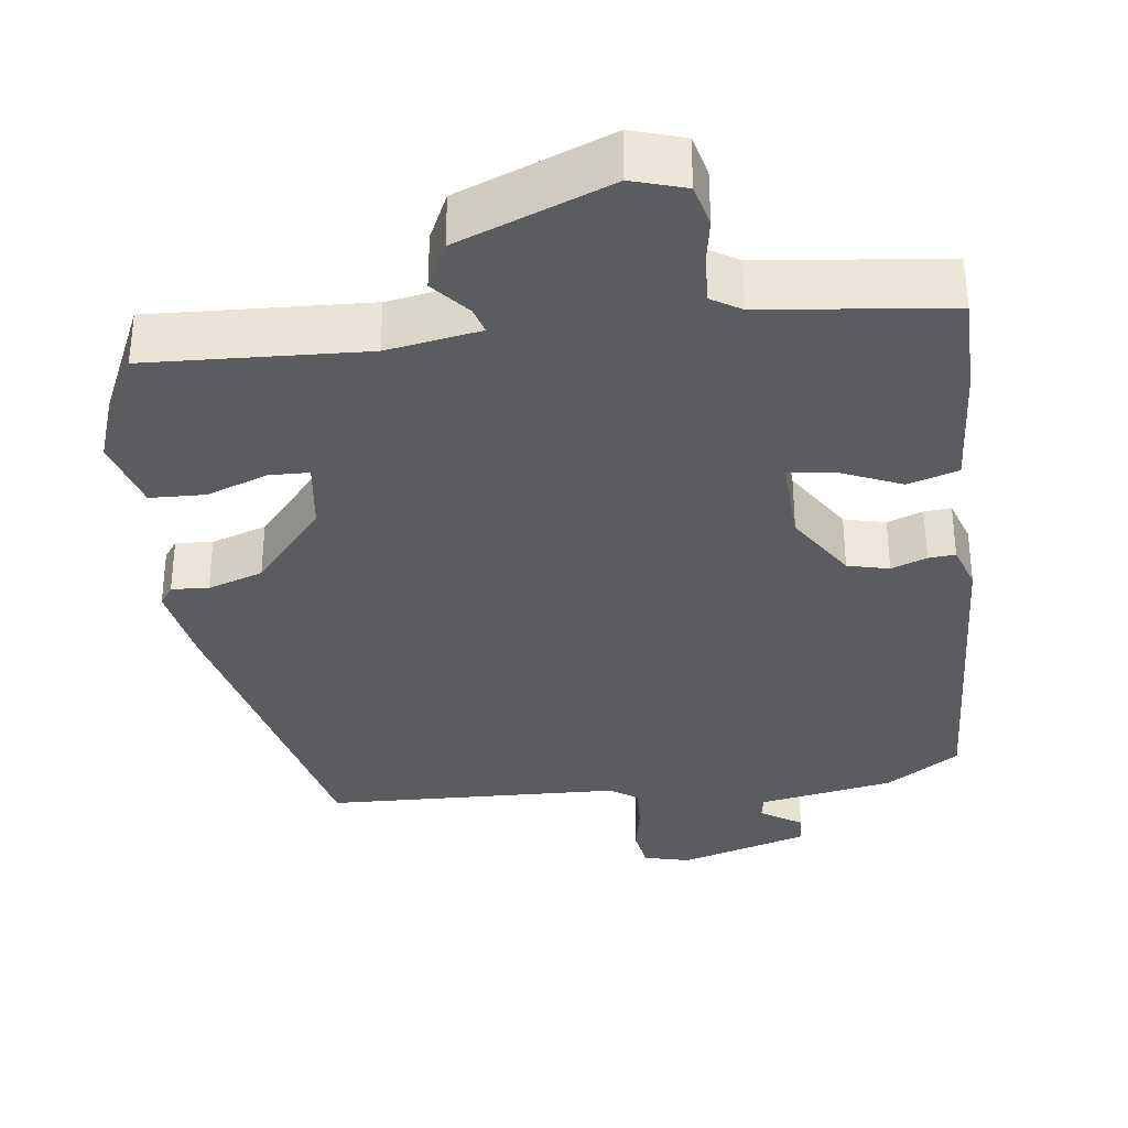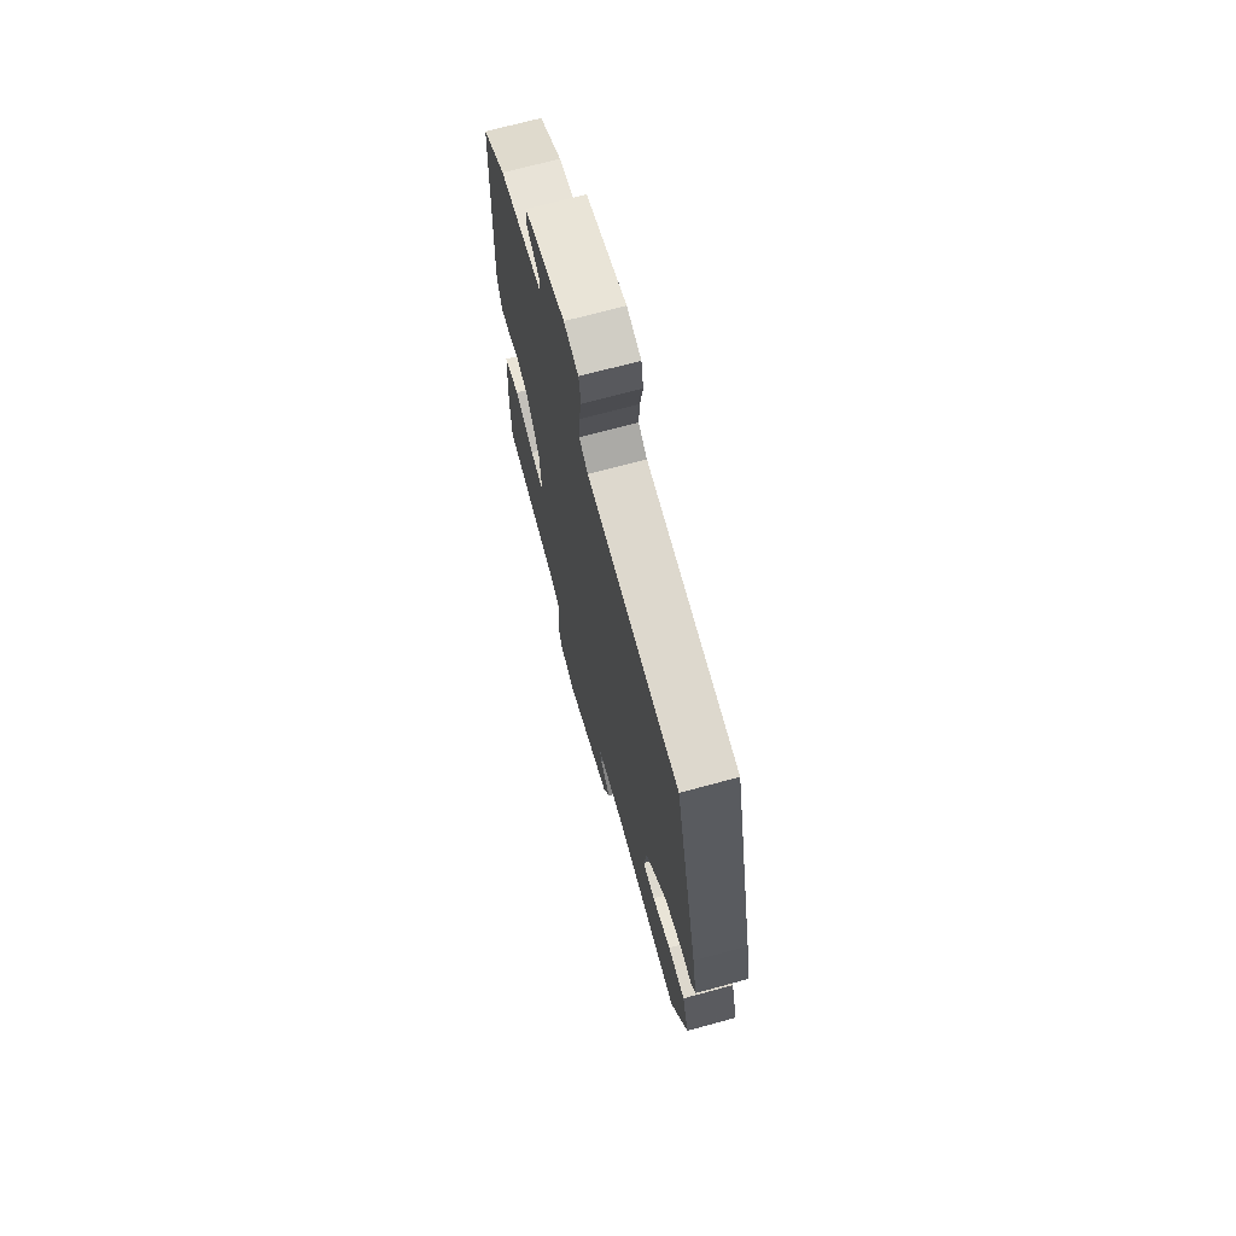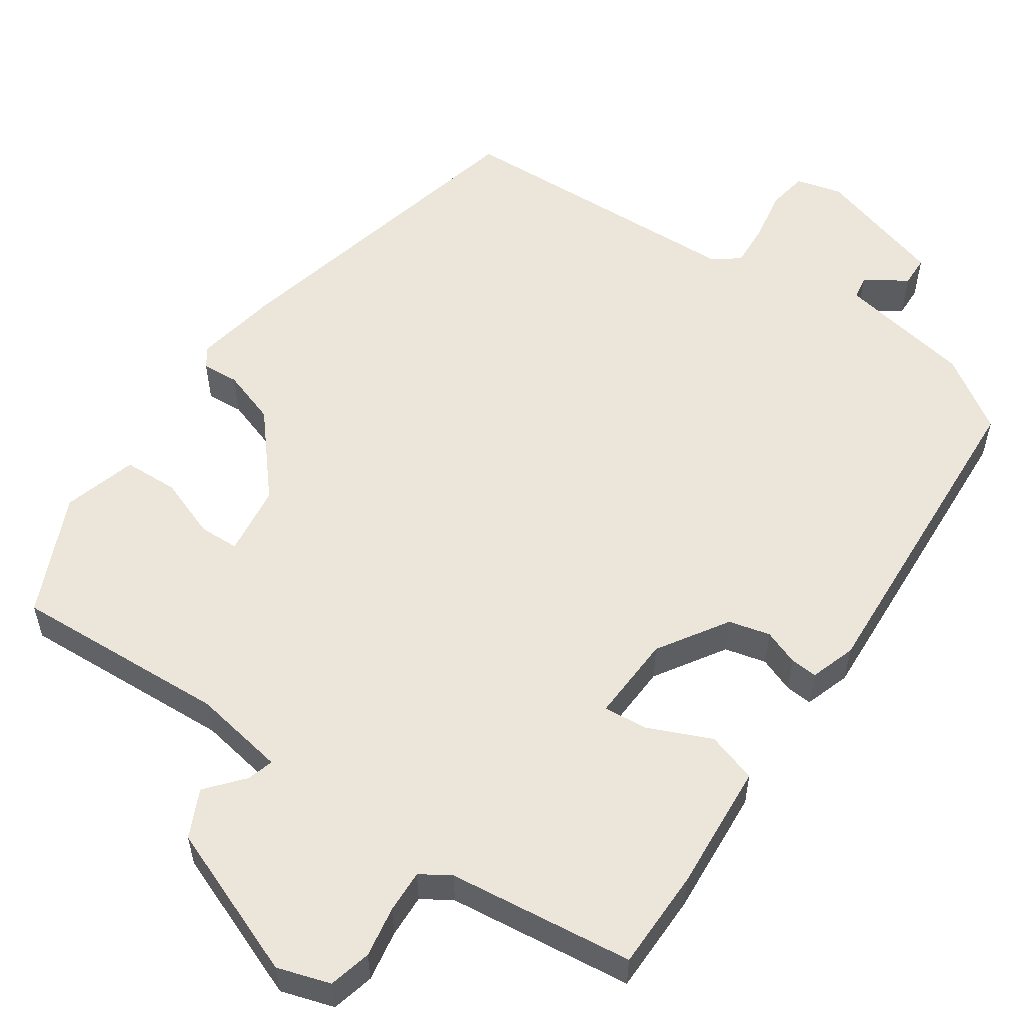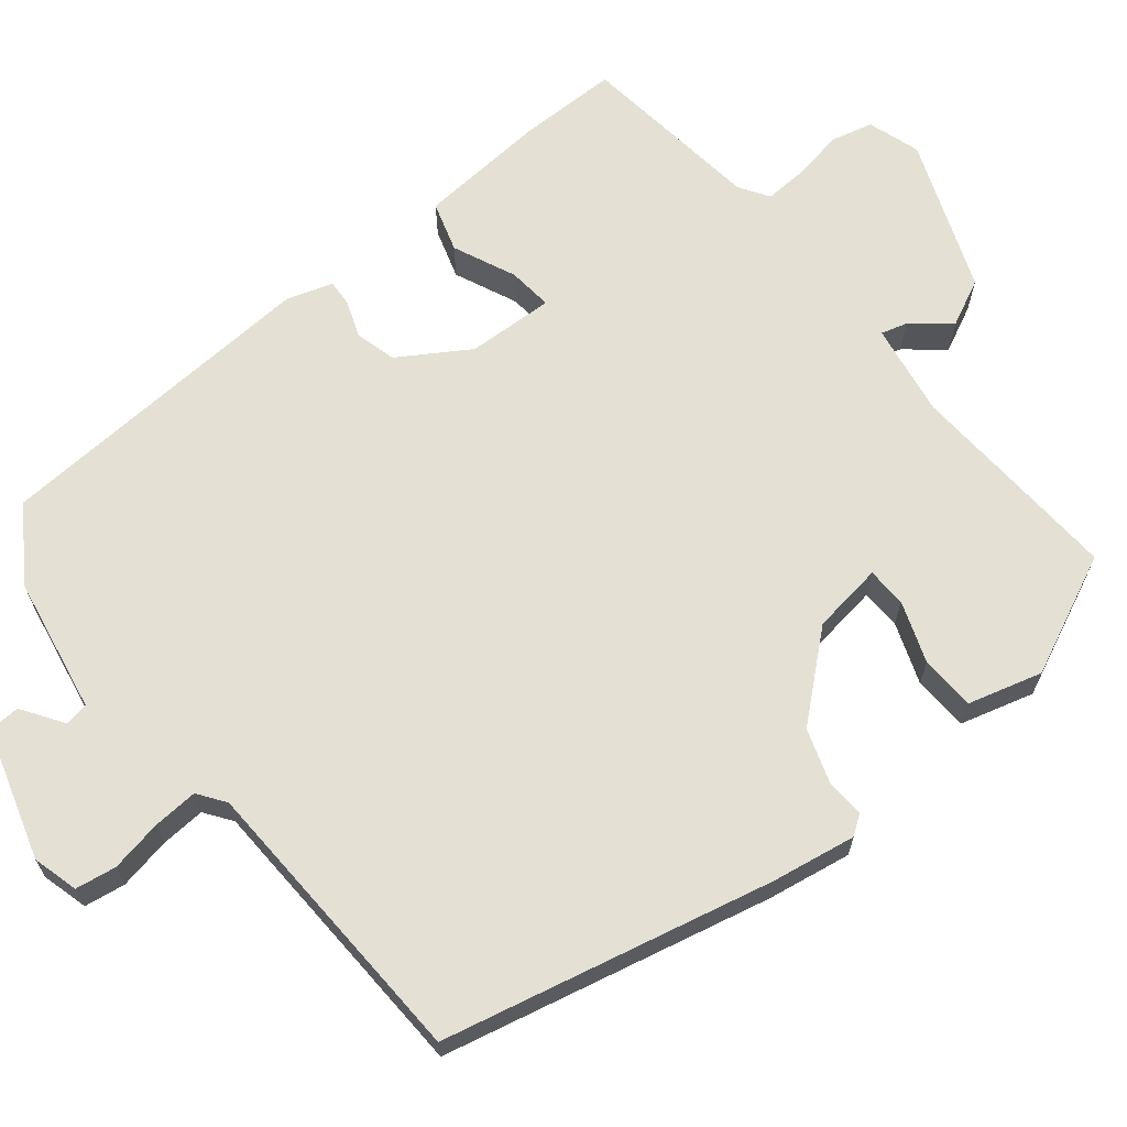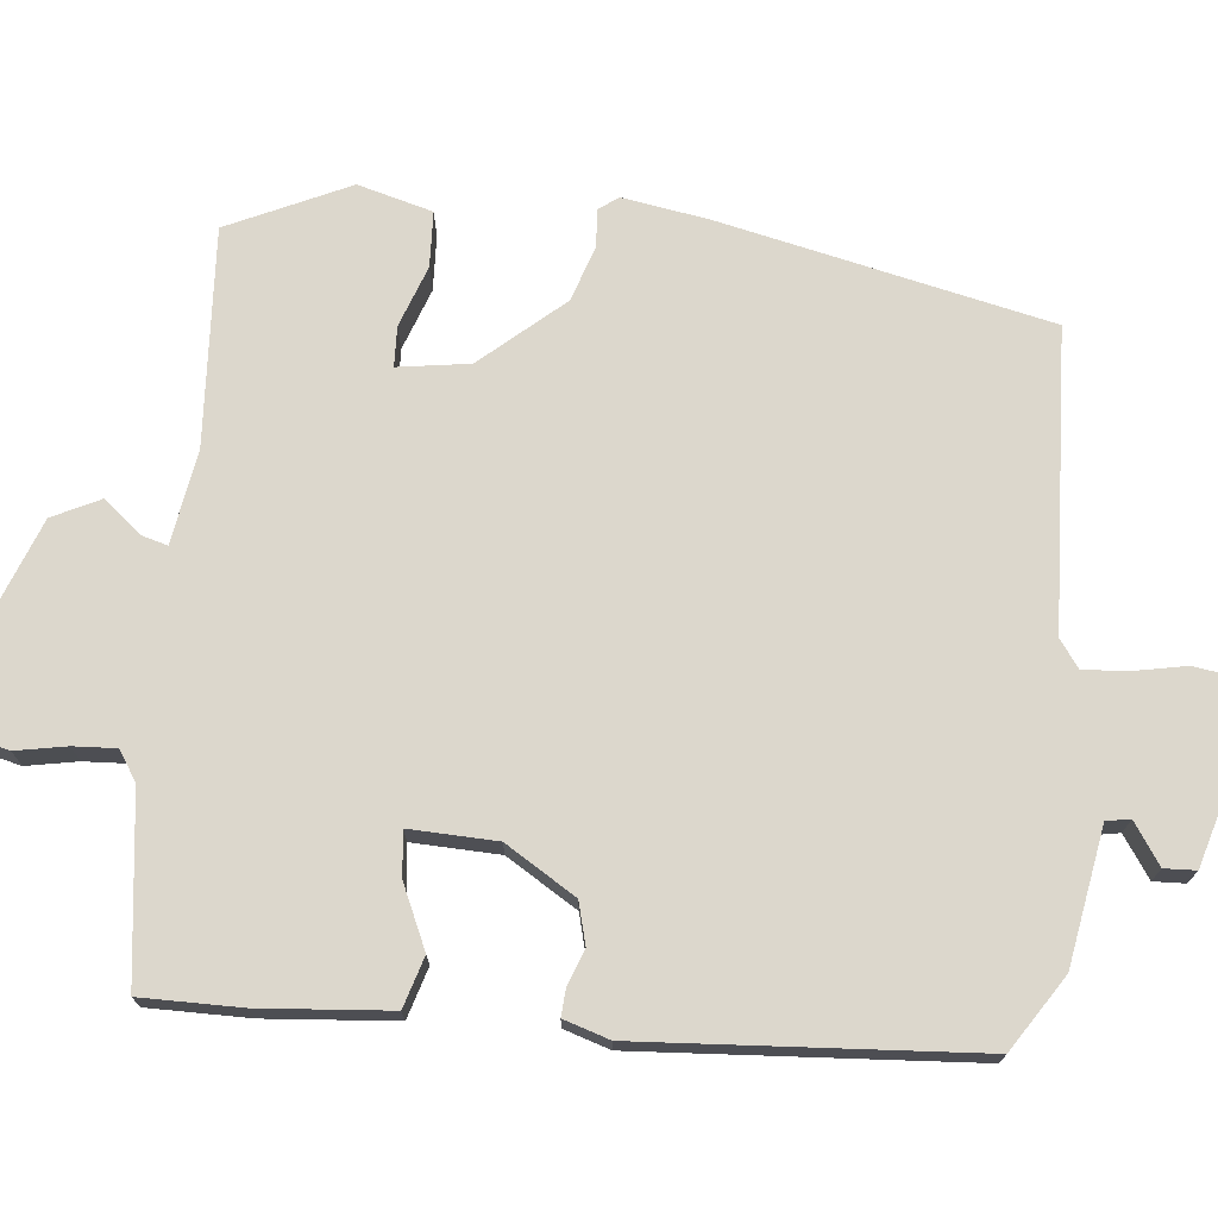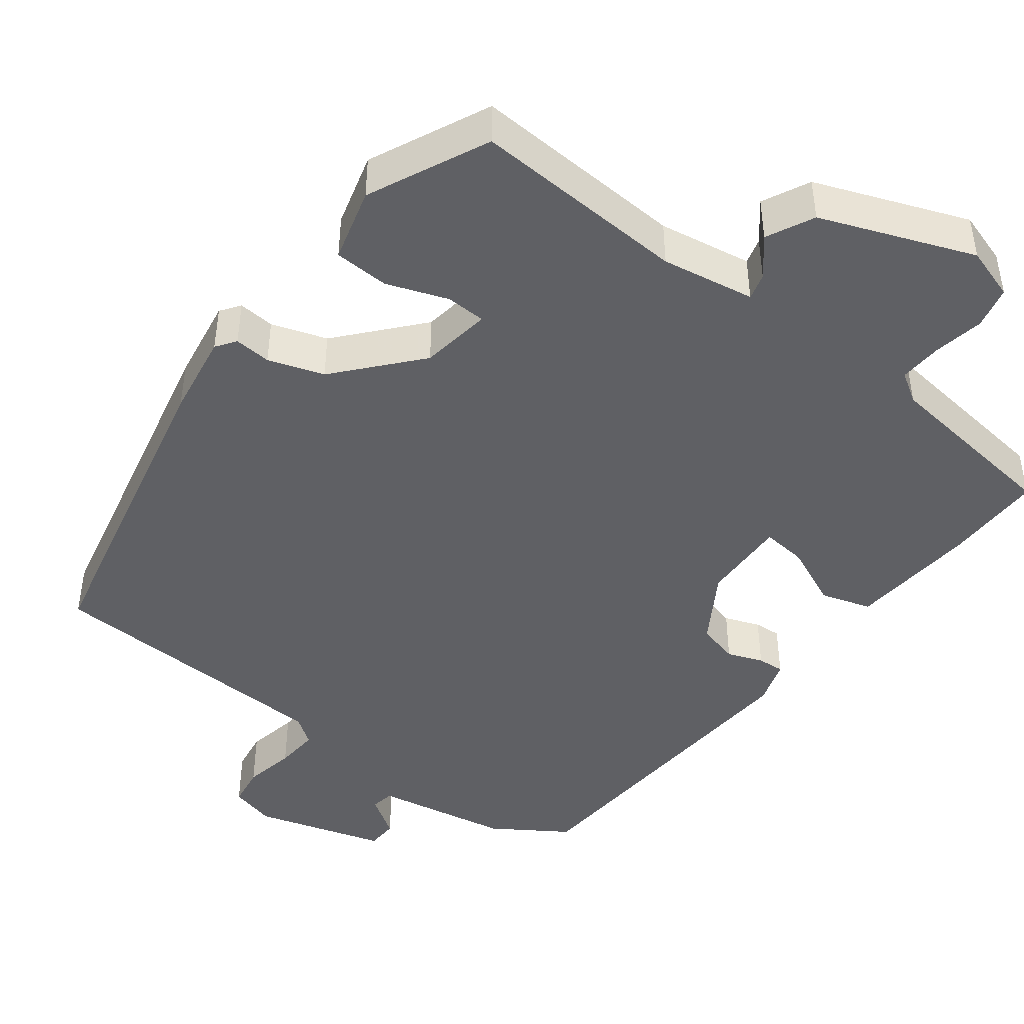
<metadata>
{"format":"obj","ext":"obj","renderer":"f3d","projection":"perspective","resolution":1024,"background":"white","views":[{"elev":-34.2,"azim":-173.1,"up":"+Y"},{"elev":70.8,"azim":74.8,"up":"+Z"},{"elev":55.4,"azim":-146.0,"up":"+Y"},{"elev":66.1,"azim":50.3,"up":"+Y"},{"elev":72.8,"azim":-85.3,"up":"+Y"},{"elev":-44.7,"azim":141.8,"up":"+Y"}]}
</metadata>
<code>
v 0.466 0.07 -0.501
v 0.184 0.07 -0.489
v 0.063 0.07 -0.511
v 0.073 0.07 -0.545
v 0.114 0.07 -0.593
v 0.085 0.07 -0.655
v -0.112 0.07 -0.734
v -0.181 0.07 -0.713
v -0.195 0.07 -0.658
v -0.184 0.07 -0.592
v -0.182 0.07 -0.536
v -0.221 0.07 -0.512
v -0.462 0.07 -0.486
v -0.464 0.07 -0.355
v -0.453 0.07 -0.187
v -0.388 0.07 -0.166
v -0.306 0.07 -0.201
v -0.248 0.07 -0.206
v -0.254 0.07 -0.093
v -0.312 0.07 -0.003
v -0.366 0.07 0.01
v -0.412 0.07 -0.008
v -0.447 0.07 -0.011
v -0.467 0.07 0.048
v -0.446 0.07 0.481
v -0.351 0.07 0.545
v -0.175 0.07 0.579
v -0.17 0.07 0.61
v -0.224 0.07 0.645
v -0.223 0.07 0.686
v -0.054 0.07 0.739
v 0.006 0.07 0.724
v 0.015 0.07 0.671
v 0.003 0.07 0.603
v 0 0.07 0.545
v 0.036 0.07 0.52
v 0.423 0.07 0.509
v 0.525 0.07 0.084
v 0.545 0.07 -0.026
v 0.527 0.07 -0.052
v 0.479 0.07 -0.049
v 0.407 0.07 -0.074
v 0.317 0.07 -0.181
v 0.305 0.07 -0.274
v 0.357 0.07 -0.275
v 0.436 0.07 -0.245
v 0.508 0.07 -0.247
v 0.536 0.07 -0.343
v 0.466 0 -0.501
v 0.184 0 -0.489
v 0.063 0 -0.511
v 0.073 0 -0.545
v 0.114 0 -0.593
v 0.085 0 -0.655
v -0.112 0 -0.734
v -0.181 0 -0.713
v -0.195 0 -0.658
v -0.184 0 -0.592
v -0.182 0 -0.536
v -0.221 0 -0.512
v -0.462 0 -0.486
v -0.464 0 -0.355
v -0.453 0 -0.187
v -0.388 0 -0.166
v -0.306 0 -0.201
v -0.248 0 -0.206
v -0.254 0 -0.093
v -0.312 0 -0.003
v -0.366 0 0.01
v -0.412 0 -0.008
v -0.447 0 -0.011
v -0.467 0 0.048
v -0.446 0 0.481
v -0.351 0 0.545
v -0.175 0 0.579
v -0.17 0 0.61
v -0.224 0 0.645
v -0.223 0 0.686
v -0.054 0 0.739
v 0.006 0 0.724
v 0.015 0 0.671
v 0.003 0 0.603
v 0 0 0.545
v 0.036 0 0.52
v 0.423 0 0.509
v 0.525 0 0.084
v 0.545 0 -0.026
v 0.527 0 -0.052
v 0.479 0 -0.049
v 0.407 0 -0.074
v 0.317 0 -0.181
v 0.305 0 -0.274
v 0.357 0 -0.275
v 0.436 0 -0.245
v 0.508 0 -0.247
v 0.536 0 -0.343
f 45 46 47 48
f 44 45 48 1
f 38 39 40 41
f 36 37 38 41
f 35 36 41 42
f 31 32 33 34
f 31 34 35
f 28 29 30 31
f 27 28 31 35
f 21 22 23 24
f 20 21 24 25
f 19 20 25 26
f 14 15 16 17
f 12 13 14 17
f 11 12 17 18
f 7 8 9 10
f 7 10 11
f 4 5 6 7
f 3 4 7 11
f 2 3 11 18
f 44 1 2 18
f 27 35 42 43
f 19 26 27 43
f 18 19 43 44
f 96 95 94 93
f 49 96 93 92
f 89 88 87 86
f 89 86 85 84
f 90 89 84 83
f 82 81 80 79
f 83 82 79
f 79 78 77 76
f 83 79 76 75
f 72 71 70 69
f 73 72 69 68
f 74 73 68 67
f 65 64 63 62
f 65 62 61 60
f 66 65 60 59
f 58 57 56 55
f 59 58 55
f 55 54 53 52
f 59 55 52 51
f 66 59 51 50
f 66 50 49 92
f 91 90 83 75
f 91 75 74 67
f 92 91 67 66
f 1 49 50 2
f 2 50 51 3
f 3 51 52 4
f 4 52 53 5
f 5 53 54 6
f 6 54 55 7
f 7 55 56 8
f 8 56 57 9
f 9 57 58 10
f 10 58 59 11
f 11 59 60 12
f 12 60 61 13
f 13 61 62 14
f 14 62 63 15
f 15 63 64 16
f 16 64 65 17
f 17 65 66 18
f 18 66 67 19
f 19 67 68 20
f 20 68 69 21
f 21 69 70 22
f 22 70 71 23
f 23 71 72 24
f 24 72 73 25
f 25 73 74 26
f 26 74 75 27
f 27 75 76 28
f 28 76 77 29
f 29 77 78 30
f 30 78 79 31
f 31 79 80 32
f 32 80 81 33
f 33 81 82 34
f 34 82 83 35
f 35 83 84 36
f 36 84 85 37
f 37 85 86 38
f 38 86 87 39
f 39 87 88 40
f 40 88 89 41
f 41 89 90 42
f 42 90 91 43
f 43 91 92 44
f 44 92 93 45
f 45 93 94 46
f 46 94 95 47
f 47 95 96 48
f 48 96 49 1

</code>
